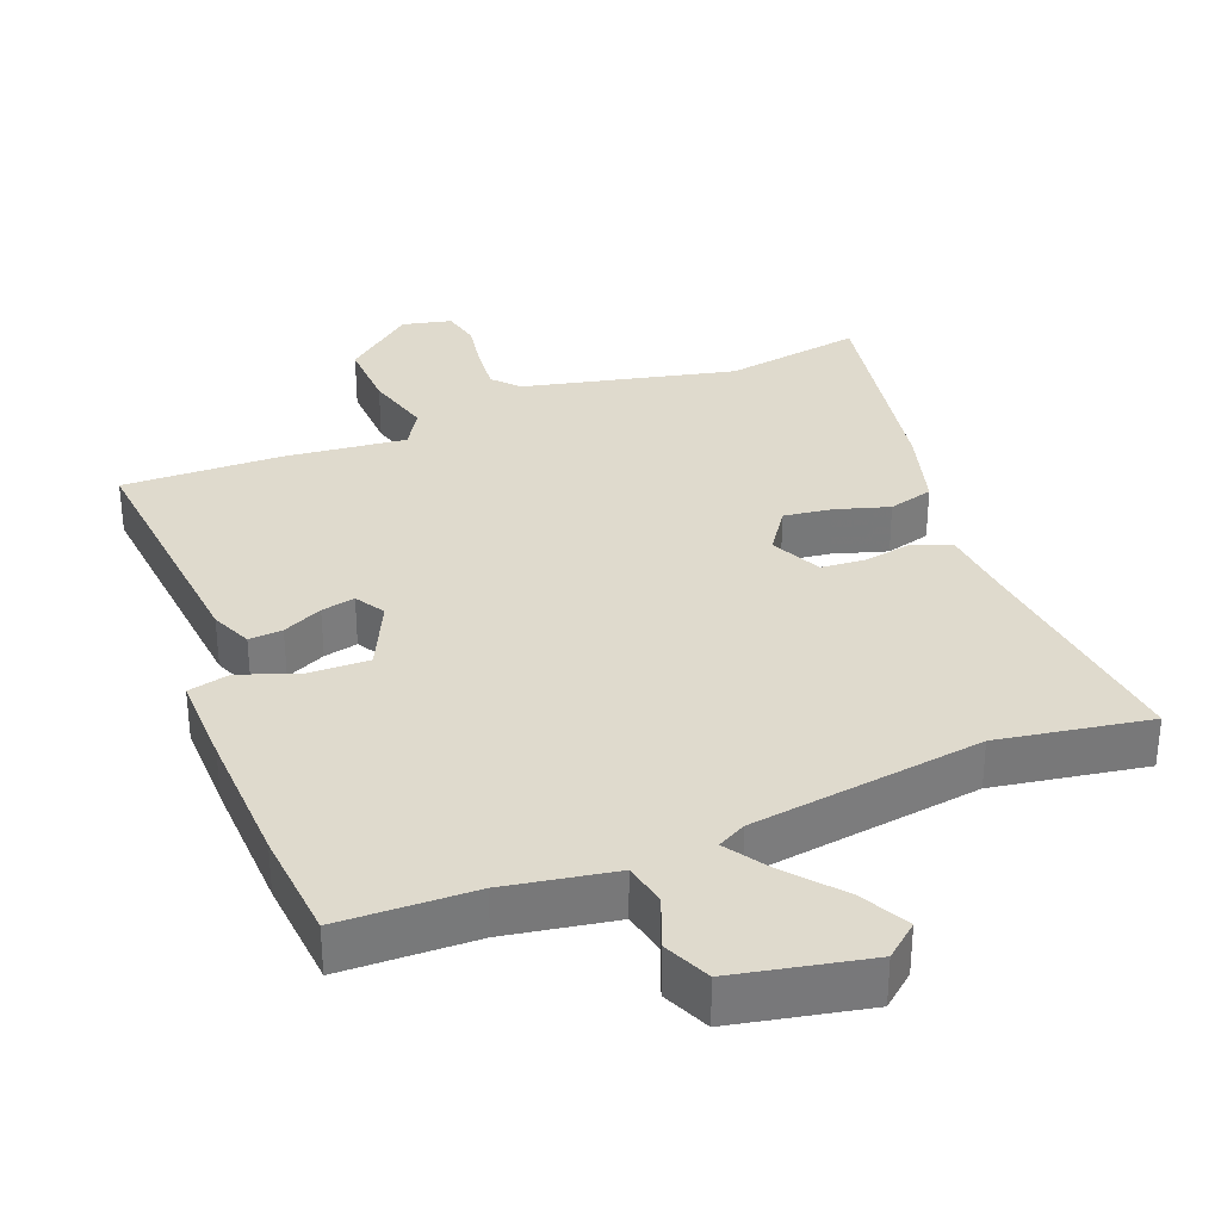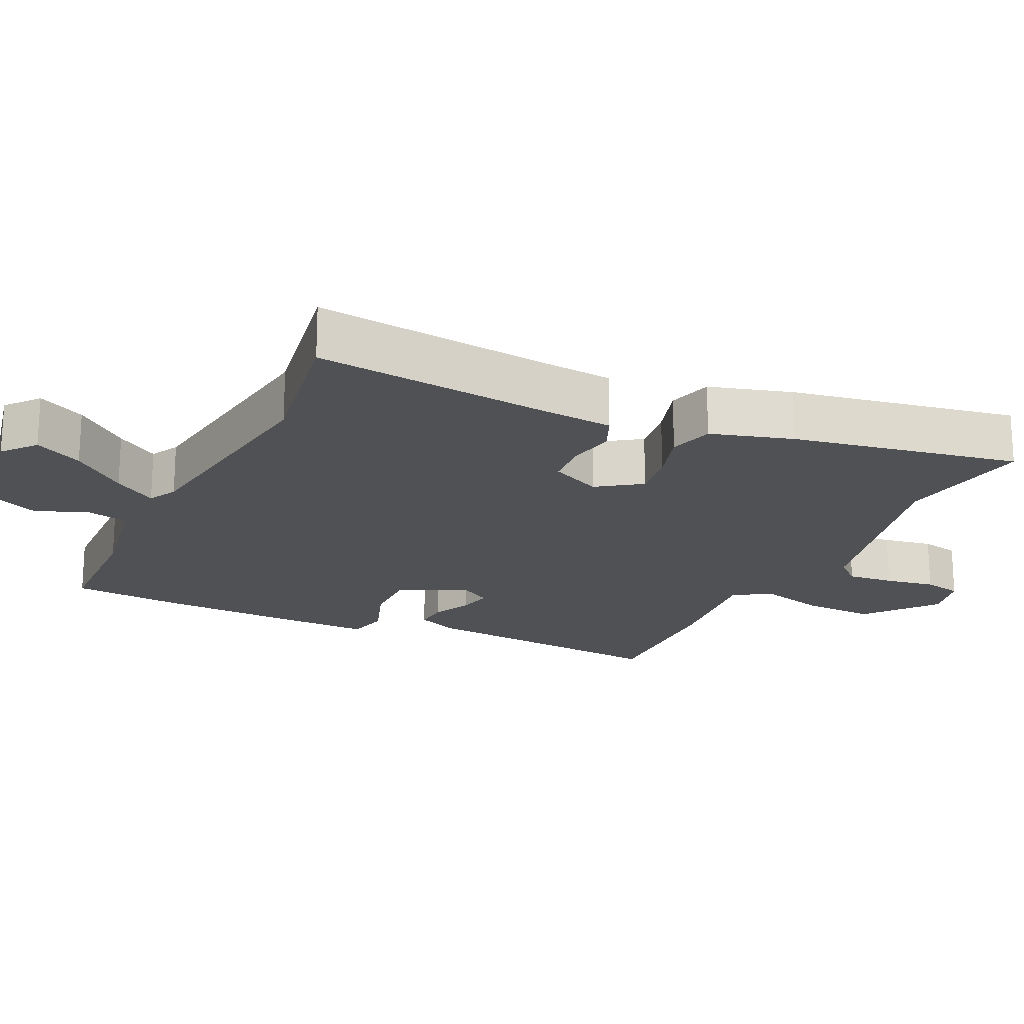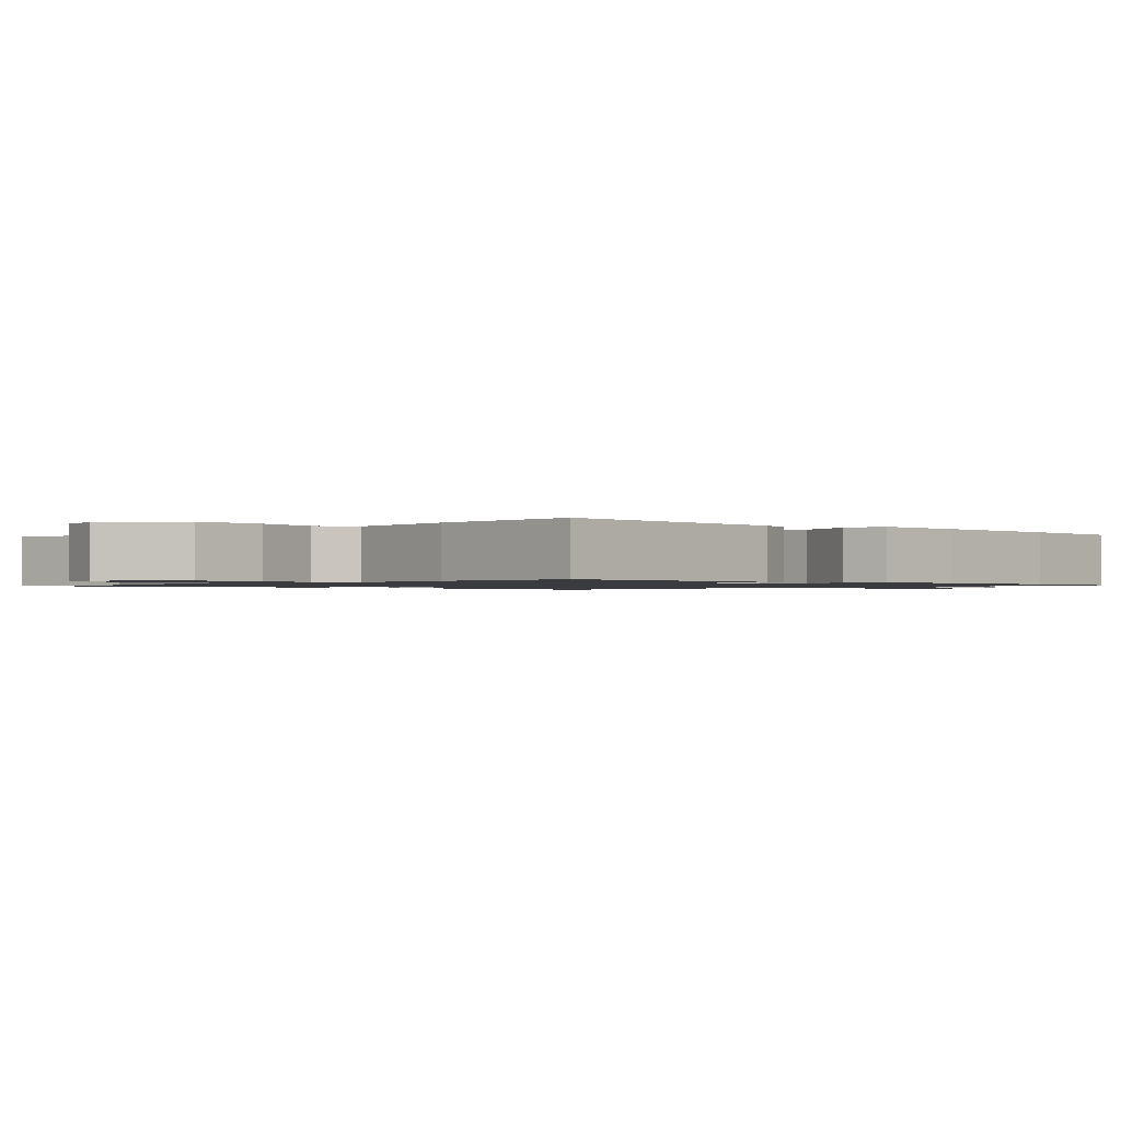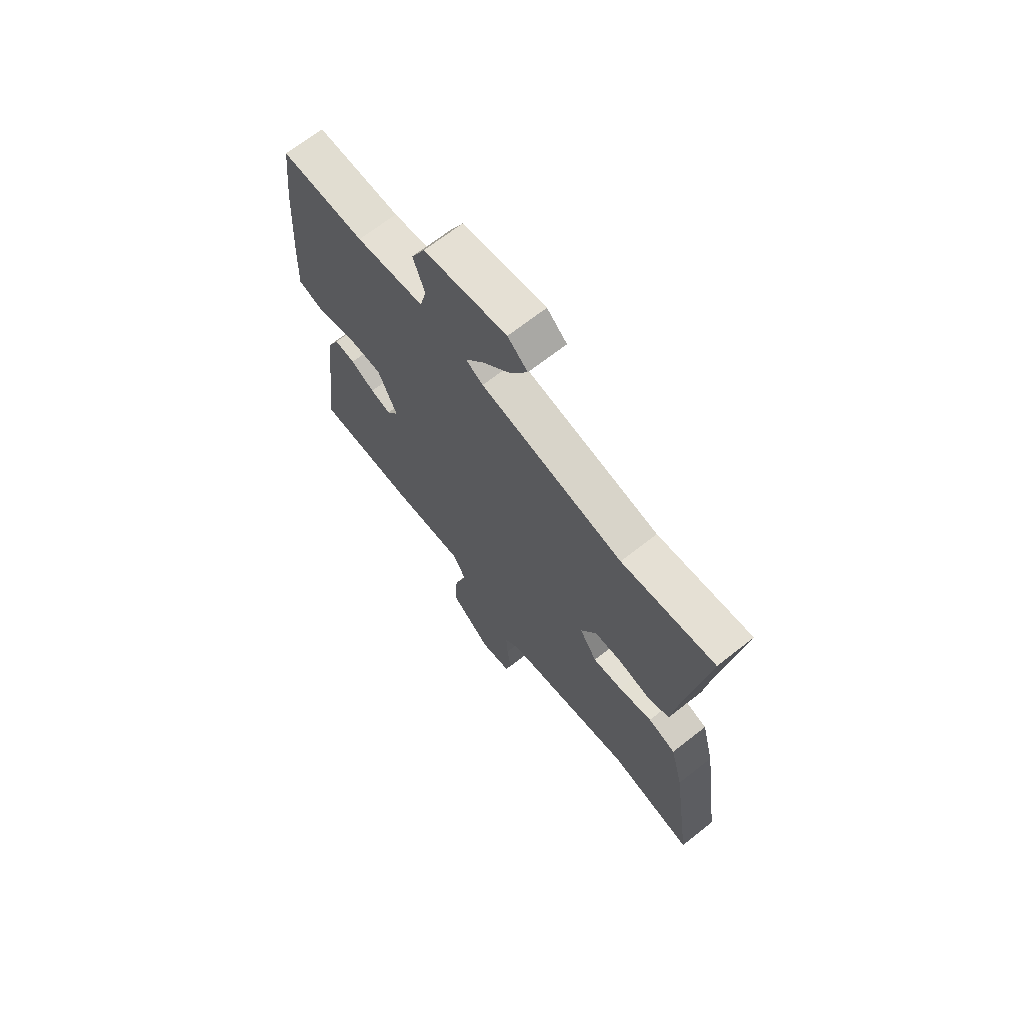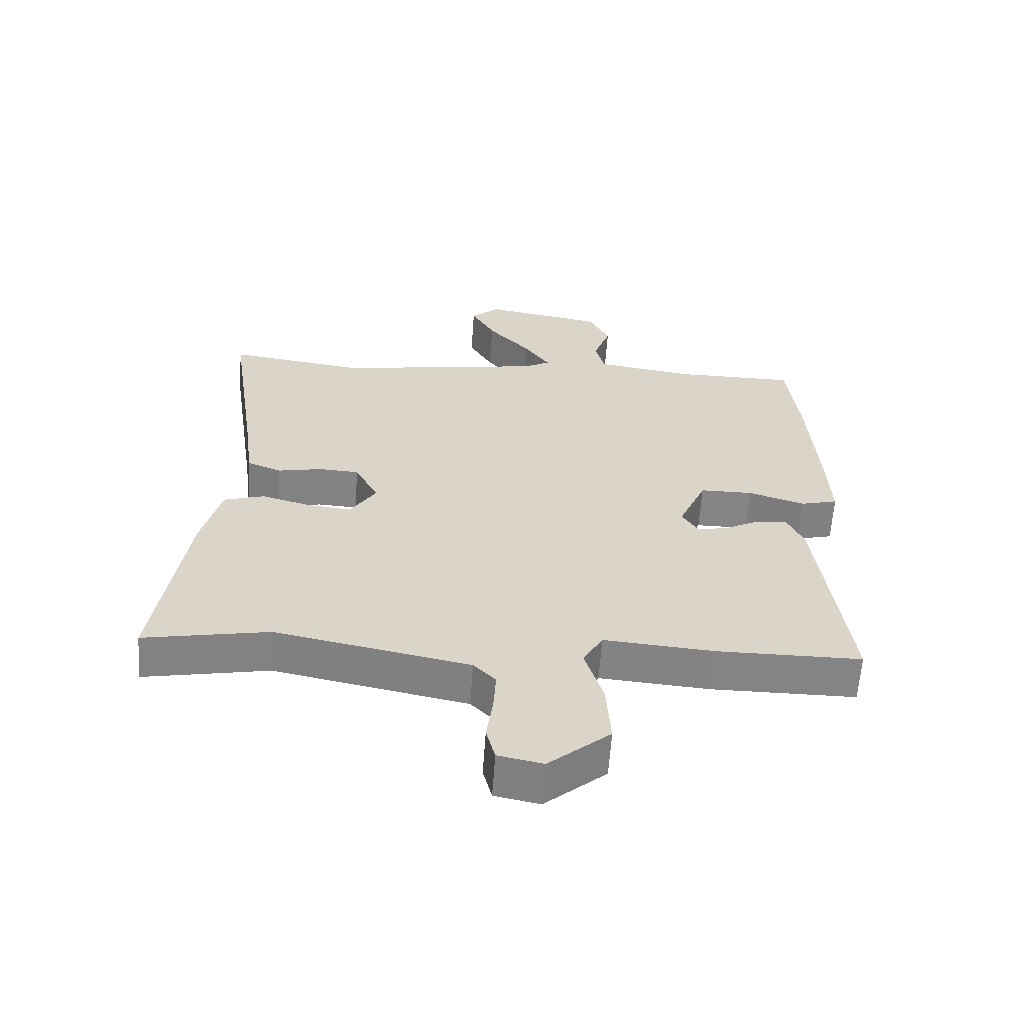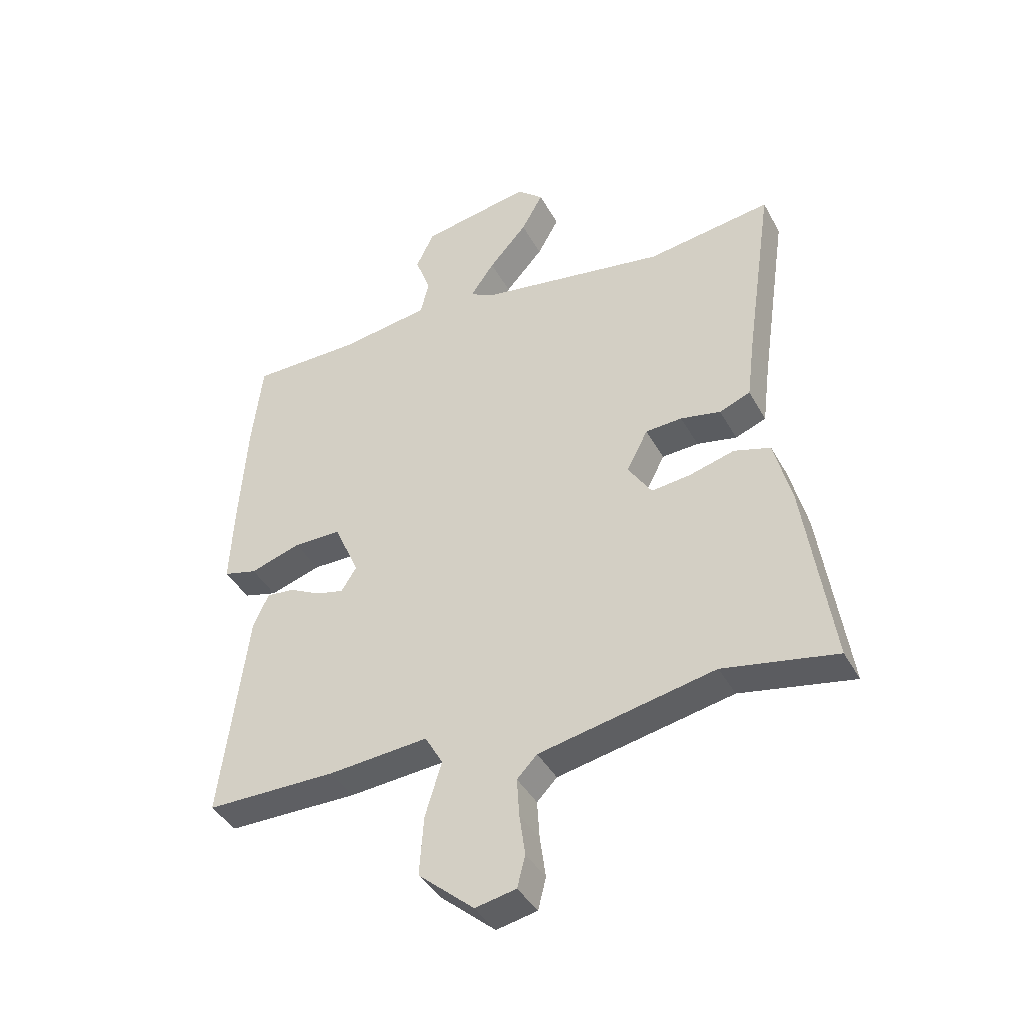
<metadata>
{"format":"obj","ext":"obj","renderer":"f3d","projection":"perspective","resolution":1024,"background":"white","views":[{"elev":32.9,"azim":-19.7,"up":"+Y"},{"elev":-19.8,"azim":66.6,"up":"+Y"},{"elev":-1.1,"azim":-131.8,"up":"+Y"},{"elev":68.7,"azim":51.8,"up":"+Z"},{"elev":-61.3,"azim":176.0,"up":"+Z"},{"elev":-41.4,"azim":26.8,"up":"+Z"}]}
</metadata>
<code>
v -0.508 0.07 -0.458
v -0.462 0.07 -0.088
v -0.435 0.07 -0.03
v -0.387 0.07 -0.035
v -0.331 0.07 -0.064
v -0.283 0.07 -0.076
v -0.256 0.07 -0.034
v -0.3 0.07 0.067
v -0.384 0.07 0.068
v -0.473 0.07 0.04
v -0.532 0.07 0.056
v -0.526 0.07 0.189
v -0.513 0.07 0.388
v -0.495 0.07 0.547
v -0.303 0.07 0.546
v -0.146 0.07 0.568
v -0.131 0.07 0.629
v -0.158 0.07 0.704
v -0.126 0.07 0.77
v 0.066 0.07 0.803
v 0.112 0.07 0.762
v 0.074 0.07 0.694
v 0.007 0.07 0.619
v -0.035 0.07 0.559
v 0.005 0.07 0.536
v 0.337 0.07 0.478
v 0.555 0.07 0.507
v 0.506 0.07 0.174
v 0.492 0.07 0.064
v 0.438 0.07 0.043
v 0.368 0.07 0.058
v 0.304 0.07 0.055
v 0.267 0.07 -0.017
v 0.308 0.07 -0.081
v 0.377 0.07 -0.074
v 0.455 0.07 -0.053
v 0.519 0.07 -0.073
v 0.549 0.07 -0.192
v 0.596 0.07 -0.519
v 0.399 0.07 -0.48
v 0.093 0.07 -0.54
v 0.058 0.07 -0.576
v 0.062 0.07 -0.643
v 0.072 0.07 -0.715
v 0.058 0.07 -0.77
v -0.013 0.07 -0.784
v -0.11 0.07 -0.7
v -0.103 0.07 -0.597
v -0.074 0.07 -0.502
v -0.105 0.07 -0.447
v -0.279 0.07 -0.46
v -0.508 0 -0.458
v -0.462 0 -0.088
v -0.435 0 -0.03
v -0.387 0 -0.035
v -0.331 0 -0.064
v -0.283 0 -0.076
v -0.256 0 -0.034
v -0.3 0 0.067
v -0.384 0 0.068
v -0.473 0 0.04
v -0.532 0 0.056
v -0.526 0 0.189
v -0.513 0 0.388
v -0.495 0 0.547
v -0.303 0 0.546
v -0.146 0 0.568
v -0.131 0 0.629
v -0.158 0 0.704
v -0.126 0 0.77
v 0.066 0 0.803
v 0.112 0 0.762
v 0.074 0 0.694
v 0.007 0 0.619
v -0.035 0 0.559
v 0.005 0 0.536
v 0.337 0 0.478
v 0.555 0 0.507
v 0.506 0 0.174
v 0.492 0 0.064
v 0.438 0 0.043
v 0.368 0 0.058
v 0.304 0 0.055
v 0.267 0 -0.017
v 0.308 0 -0.081
v 0.377 0 -0.074
v 0.455 0 -0.053
v 0.519 0 -0.073
v 0.549 0 -0.192
v 0.596 0 -0.519
v 0.399 0 -0.48
v 0.093 0 -0.54
v 0.058 0 -0.576
v 0.062 0 -0.643
v 0.072 0 -0.715
v 0.058 0 -0.77
v -0.013 0 -0.784
v -0.11 0 -0.7
v -0.103 0 -0.597
v -0.074 0 -0.502
v -0.105 0 -0.447
v -0.279 0 -0.46
f 3 4 5
f 2 3 5
f 1 2 5
f 51 1 5
f 50 51 5
f 47 48 49
f 46 47 49
f 45 46 49
f 44 45 49
f 43 44 49
f 42 43 49 50
f 50 5 6
f 42 50 6
f 41 42 6
f 38 39 40
f 37 38 40
f 36 37 40
f 35 36 40
f 34 35 40 41
f 41 6 7
f 34 41 7
f 33 34 7
f 28 29 30 31
f 28 31 32
f 27 28 32
f 26 27 32
f 33 7 8
f 32 33 8
f 26 32 8
f 25 26 8
f 21 22 23
f 20 21 23
f 19 20 23
f 18 19 23
f 17 18 23
f 16 17 23 24
f 25 8 9
f 24 25 9
f 16 24 9
f 15 16 9
f 13 14 15
f 12 13 15
f 11 12 15
f 10 11 15
f 9 10 15
f 56 55 54
f 56 54 53
f 56 53 52
f 56 52 102
f 56 102 101
f 100 99 98
f 100 98 97
f 100 97 96
f 100 96 95
f 100 95 94
f 101 100 94 93
f 57 56 101
f 57 101 93
f 57 93 92
f 91 90 89
f 91 89 88
f 91 88 87
f 91 87 86
f 92 91 86 85
f 58 57 92
f 58 92 85
f 58 85 84
f 82 81 80 79
f 83 82 79
f 83 79 78
f 83 78 77
f 59 58 84
f 59 84 83
f 59 83 77
f 59 77 76
f 74 73 72
f 74 72 71
f 74 71 70
f 74 70 69
f 74 69 68
f 75 74 68 67
f 60 59 76
f 60 76 75
f 60 75 67
f 60 67 66
f 66 65 64
f 66 64 63
f 66 63 62
f 66 62 61
f 66 61 60
f 1 52 53 2
f 2 53 54 3
f 3 54 55 4
f 4 55 56 5
f 5 56 57 6
f 6 57 58 7
f 7 58 59 8
f 8 59 60 9
f 9 60 61 10
f 10 61 62 11
f 11 62 63 12
f 12 63 64 13
f 13 64 65 14
f 14 65 66 15
f 15 66 67 16
f 16 67 68 17
f 17 68 69 18
f 18 69 70 19
f 19 70 71 20
f 20 71 72 21
f 21 72 73 22
f 22 73 74 23
f 23 74 75 24
f 24 75 76 25
f 25 76 77 26
f 26 77 78 27
f 27 78 79 28
f 28 79 80 29
f 29 80 81 30
f 30 81 82 31
f 31 82 83 32
f 32 83 84 33
f 33 84 85 34
f 34 85 86 35
f 35 86 87 36
f 36 87 88 37
f 37 88 89 38
f 38 89 90 39
f 39 90 91 40
f 40 91 92 41
f 41 92 93 42
f 42 93 94 43
f 43 94 95 44
f 44 95 96 45
f 45 96 97 46
f 46 97 98 47
f 47 98 99 48
f 48 99 100 49
f 49 100 101 50
f 50 101 102 51
f 51 102 52 1

</code>
